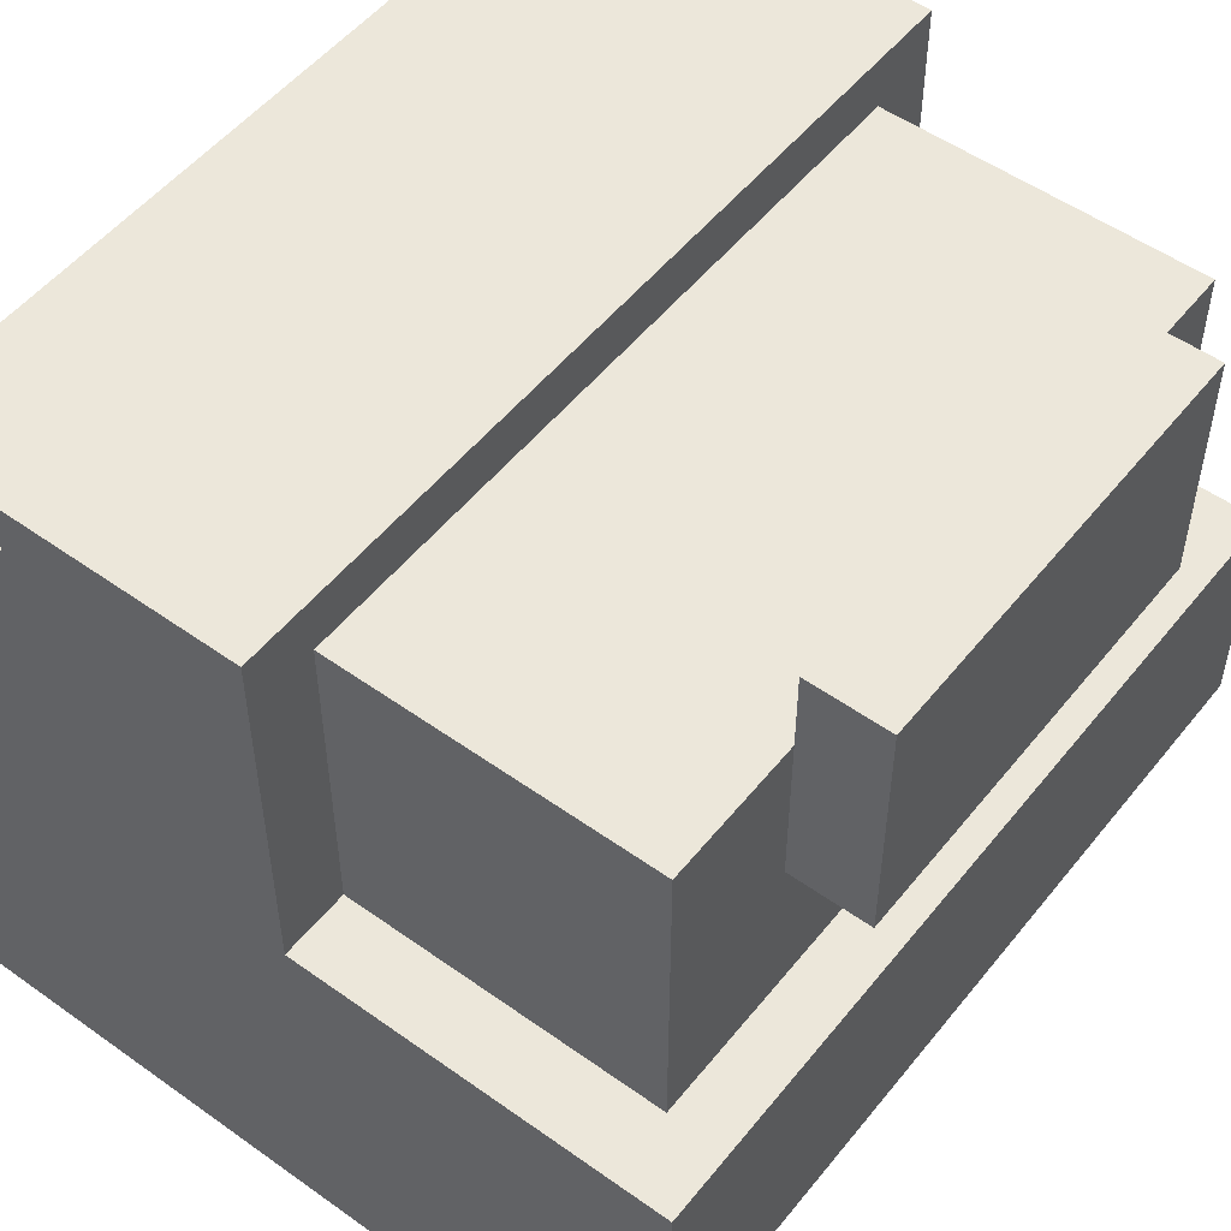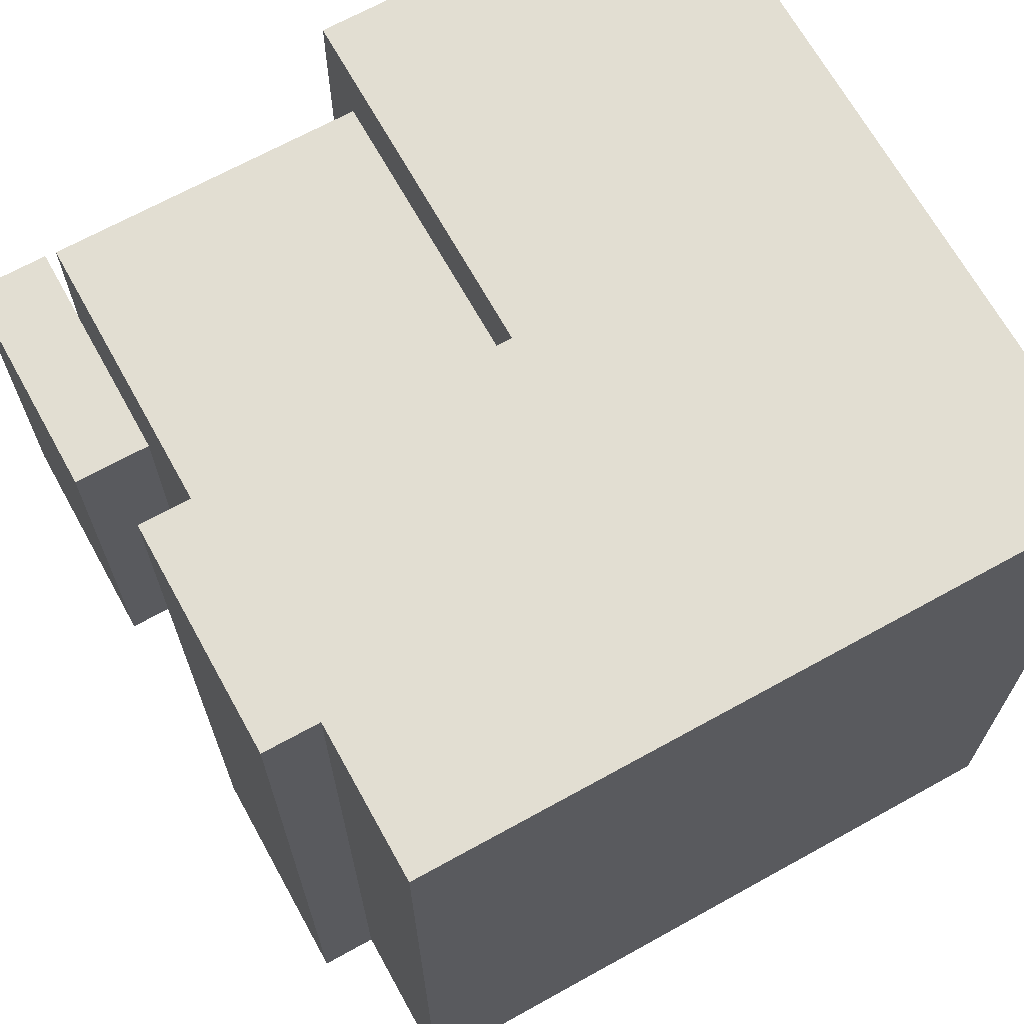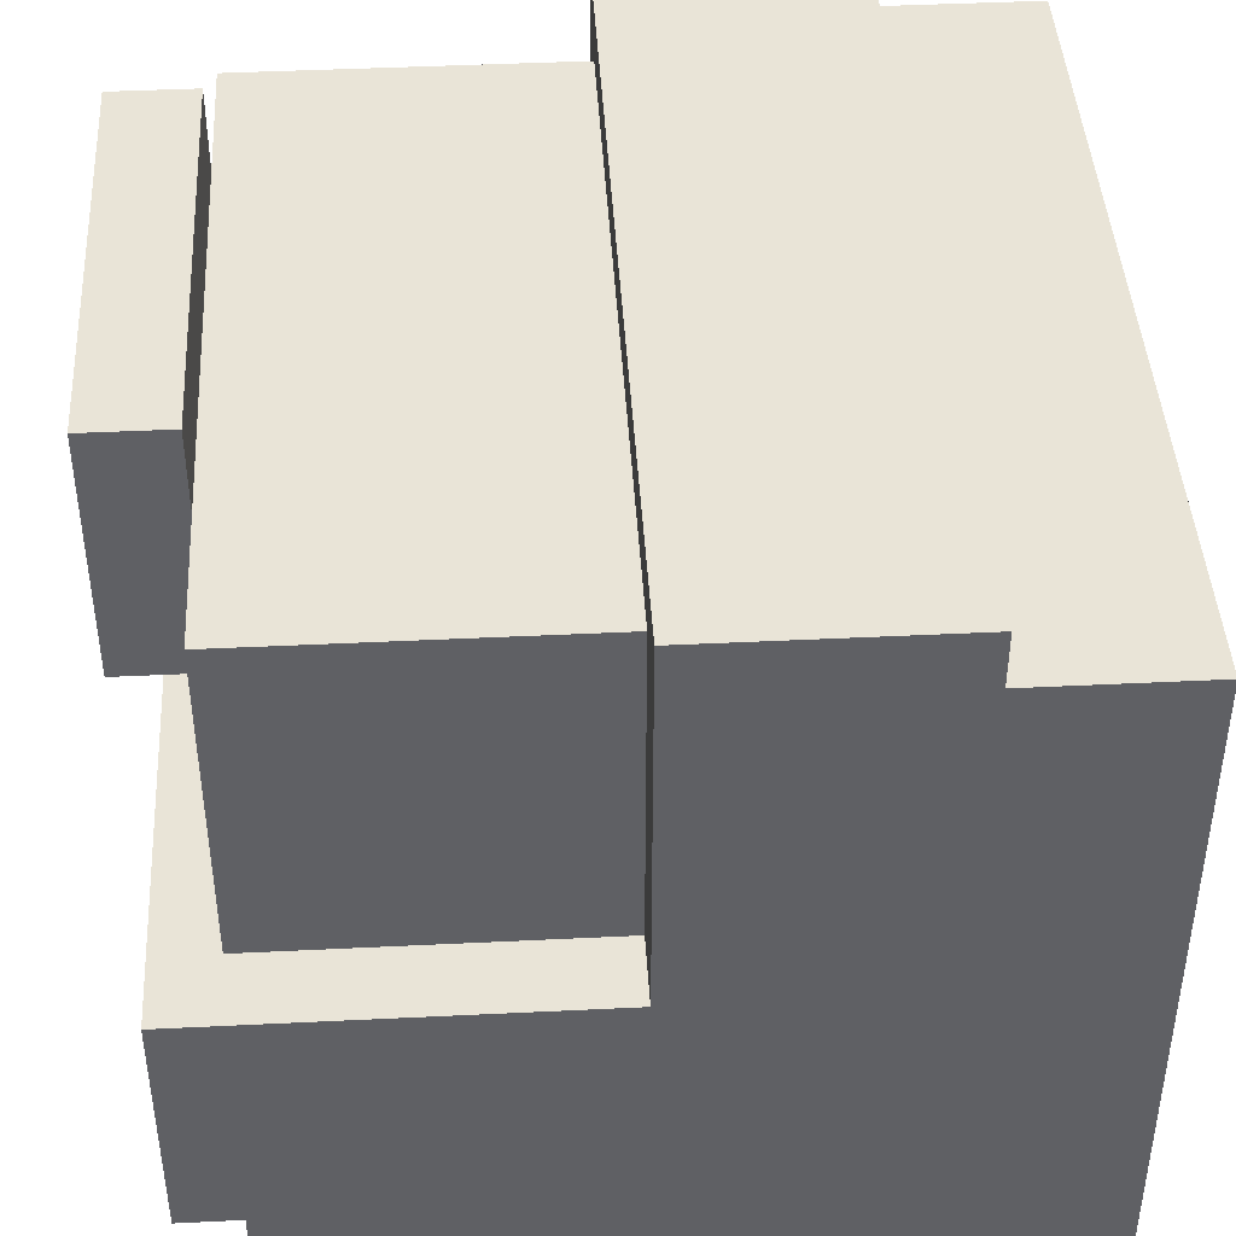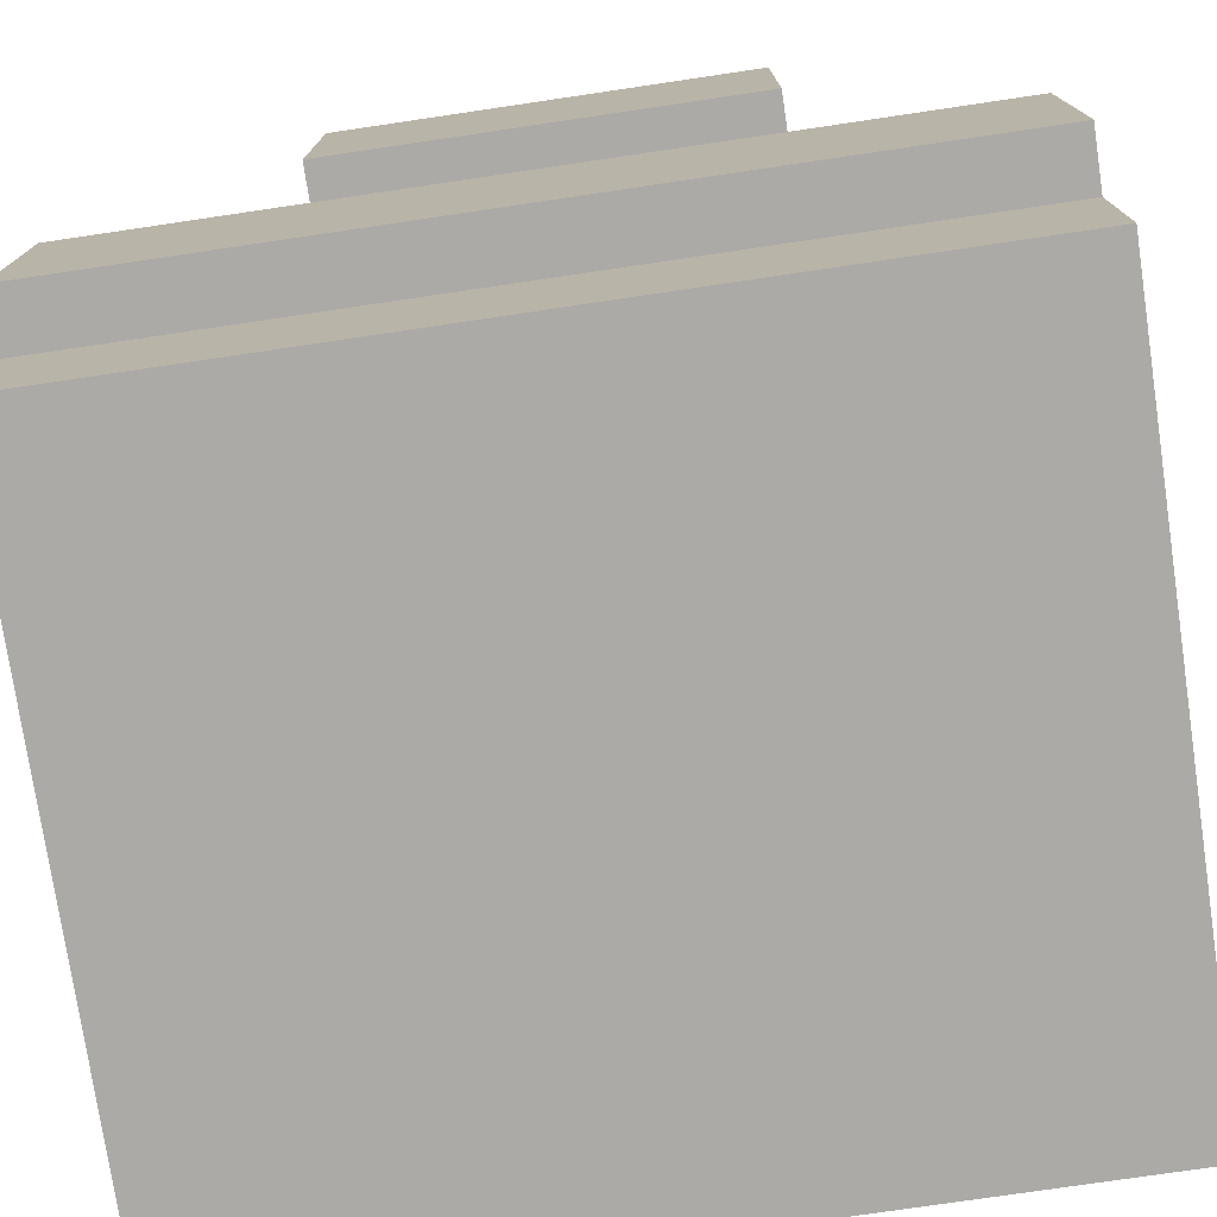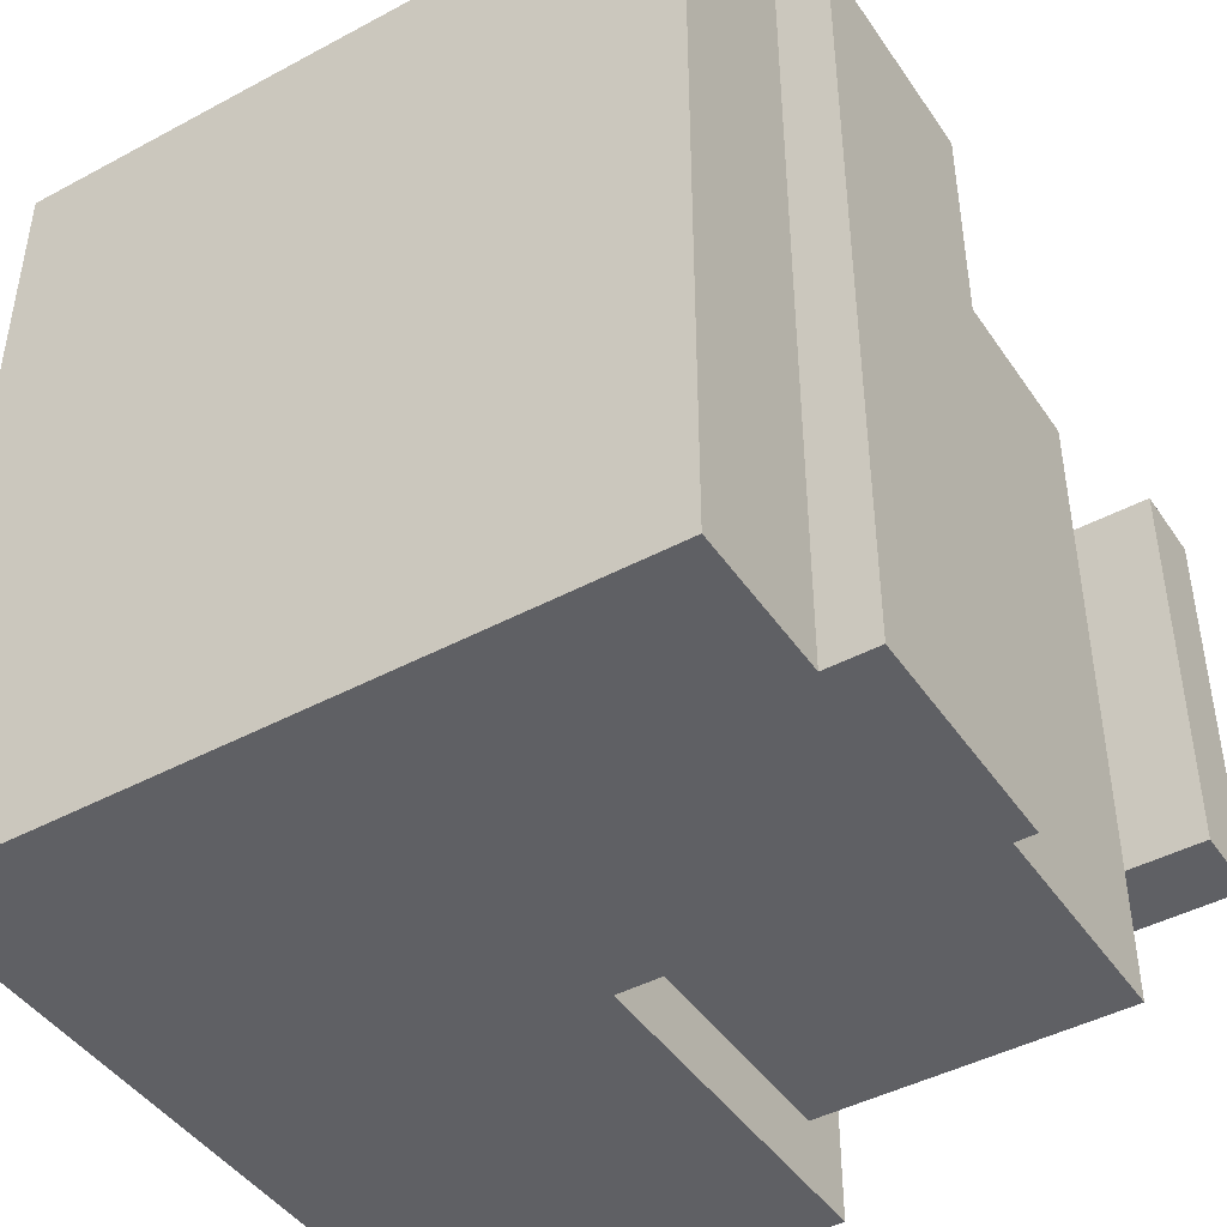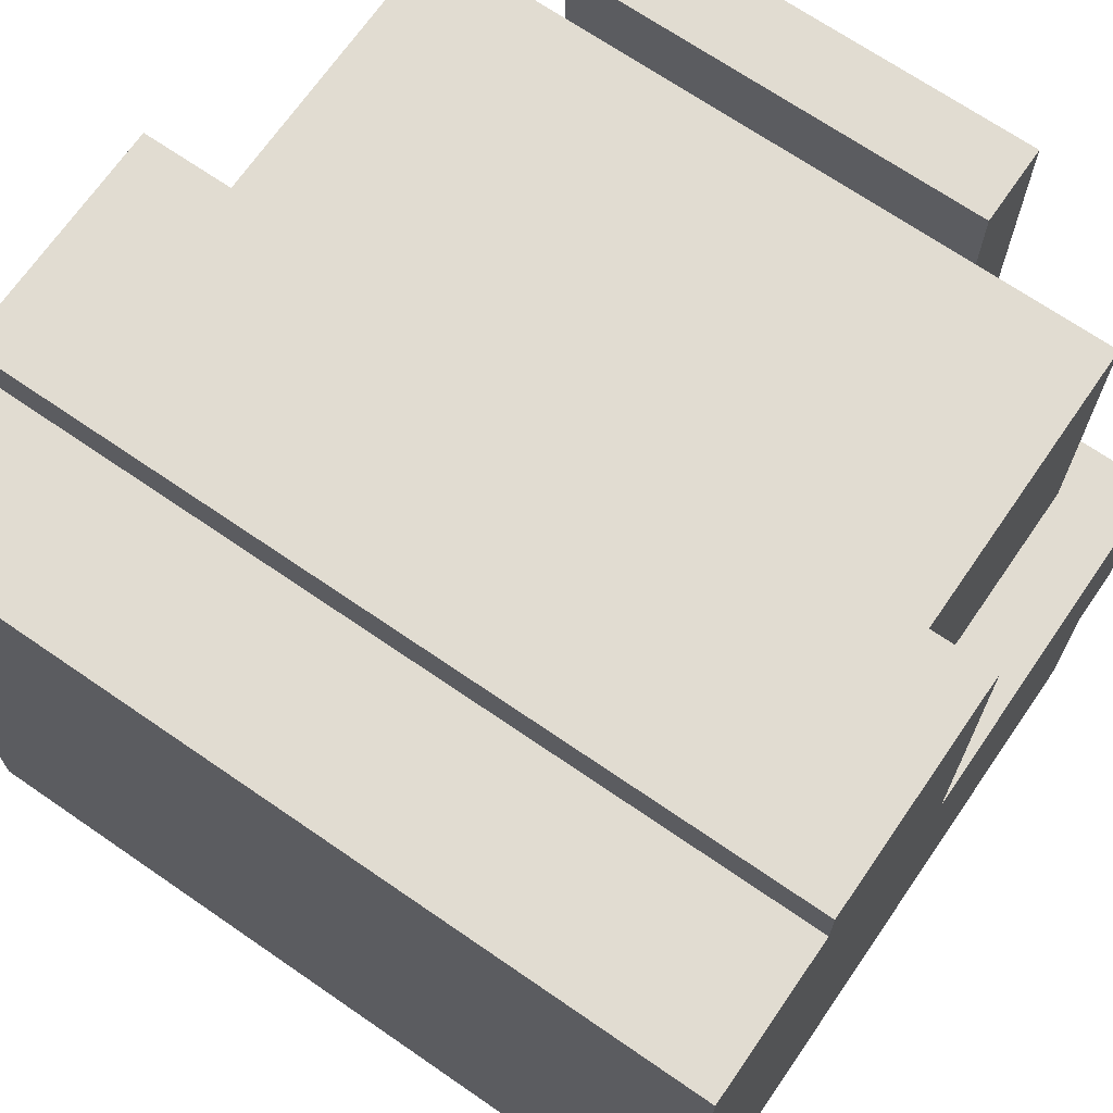
<metadata>
{"format":"obj","ext":"obj","renderer":"f3d","projection":"perspective","resolution":1024,"background":"white","views":[{"elev":52.2,"azim":-142.4,"up":"+Y"},{"elev":68.0,"azim":-29.0,"up":"+Z"},{"elev":43.4,"azim":-3.3,"up":"+Y"},{"elev":-76.1,"azim":-81.6,"up":"+Y"},{"elev":-44.4,"azim":122.0,"up":"+Z"},{"elev":69.2,"azim":124.6,"up":"+Y"}]}
</metadata>
<code>
g Armor_Arm_Right
v 0.01754 0.1589 -0.173
v 0.01754 -0.1305 0.1669
v 0.01754 0.1589 0.1669
v 0.01754 -0.1305 -0.173
v -0.04678 0.1805 -0.173
v -0.04678 0.1589 0.1669
v -0.04678 0.1805 0.1669
v -0.04678 0.1589 -0.173
v -0.2719 0.1911 -0.08799
v -0.2719 0.09459 0.08196
v -0.2719 0.1911 0.08196
v -0.2719 0.09459 -0.08799
v -0.1432 0.03028 -0.173
v -0.1432 0.1805 0.1669
v -0.1432 0.03028 0.1669
v -0.1432 0.1805 -0.173
v -0.2719 -0.1305 -0.173
v -0.2719 -0.06619 0.1669
v -0.2719 -0.1305 0.1669
v -0.2719 -0.06619 -0.173
v -0.2953 -0.06619 -0.173
v -0.2953 0.03028 0.1669
v -0.2953 -0.06619 0.1669
v -0.2953 0.03028 -0.173
v -0.2719 0.03028 -0.1446
v -0.2719 0.1589 0.1386
v -0.2719 0.03028 0.1386
v -0.2719 0.1589 -0.1446
v -0.304 0.09459 -0.08799
v -0.304 0.1911 0.08196
v -0.304 0.09459 0.08196
v -0.304 0.1911 -0.08799
v -0.04678 0.1589 -0.173
v 0.01754 -0.1305 -0.173
v 0.01754 0.1589 -0.173
v -0.1432 0.03028 -0.173
v -0.04678 0.1805 -0.173
v -0.1432 0.1805 -0.173
v -0.2719 -0.1305 -0.173
v -0.2719 -0.06619 -0.173
v -0.2953 -0.06619 -0.173
v -0.2953 0.03028 -0.173
v -0.2719 0.03028 -0.1446
v -0.1432 0.1589 -0.1446
v -0.2719 0.1589 -0.1446
v -0.1432 0.03028 -0.1446
v -0.304 0.09459 -0.08799
v -0.2719 0.1911 -0.08799
v -0.304 0.1911 -0.08799
v -0.2719 0.09459 -0.08799
v -0.2719 0.09459 0.08196
v -0.304 0.1911 0.08196
v -0.2719 0.1911 0.08196
v -0.304 0.09459 0.08196
v -0.1432 0.03028 0.1386
v -0.2719 0.1589 0.1386
v -0.1432 0.1589 0.1386
v -0.2719 0.03028 0.1386
v 0.01754 -0.1305 0.1669
v -0.04678 0.1589 0.1669
v 0.01754 0.1589 0.1669
v -0.1432 0.03028 0.1669
v -0.1432 0.1805 0.1669
v -0.04678 0.1805 0.1669
v -0.2719 -0.06619 0.1669
v -0.2719 -0.1305 0.1669
v -0.2953 0.03028 0.1669
v -0.2953 -0.06619 0.1669
v 0.01754 -0.1305 0.1669
v -0.2719 -0.1305 -0.173
v -0.2719 -0.1305 0.1669
v 0.01754 -0.1305 -0.173
v -0.2719 -0.06619 0.1669
v -0.2953 -0.06619 -0.173
v -0.2953 -0.06619 0.1669
v -0.2719 -0.06619 -0.173
v -0.2719 0.09459 0.08196
v -0.304 0.09459 -0.08799
v -0.304 0.09459 0.08196
v -0.2719 0.09459 -0.08799
v -0.1432 0.03028 -0.173
v -0.2953 0.03028 0.1669
v -0.2953 0.03028 -0.173
v -0.1432 0.03028 0.1669
v 0.01754 0.1589 -0.173
v -0.04678 0.1589 0.1669
v -0.04678 0.1589 -0.173
v 0.01754 0.1589 0.1669
v -0.1432 0.1589 -0.1446
v -0.2719 0.1589 0.1386
v -0.2719 0.1589 -0.1446
v -0.1432 0.1589 0.1386
v -0.04678 0.1805 -0.173
v -0.1432 0.1805 0.1669
v -0.1432 0.1805 -0.173
v -0.04678 0.1805 0.1669
v -0.2719 0.1911 -0.08799
v -0.304 0.1911 0.08196
v -0.304 0.1911 -0.08799
v -0.2719 0.1911 0.08196
g Armor_Arm_Right_0
f 3 2 1
f 4 1 2
f 7 6 5
f 8 5 6
f 11 10 9
f 12 9 10
f 15 14 13
f 16 13 14
f 19 18 17
f 20 17 18
f 23 22 21
f 24 21 22
f 27 26 25
f 28 25 26
f 31 30 29
f 32 29 30
f 35 34 33
f 36 33 34
f 33 36 37
f 38 37 36
f 34 39 36
f 40 36 39
f 40 41 36
f 42 36 41
f 45 44 43
f 46 43 44
f 49 48 47
f 50 47 48
f 53 52 51
f 54 51 52
f 57 56 55
f 58 55 56
f 61 60 59
f 62 59 60
f 62 60 63
f 64 63 60
f 62 65 59
f 66 59 65
f 62 67 65
f 68 65 67
f 71 70 69
f 72 69 70
f 75 74 73
f 76 73 74
f 79 78 77
f 80 77 78
f 83 82 81
f 84 81 82
f 87 86 85
f 88 85 86
f 91 90 89
f 92 89 90
f 95 94 93
f 96 93 94
f 99 98 97
f 100 97 98

</code>
